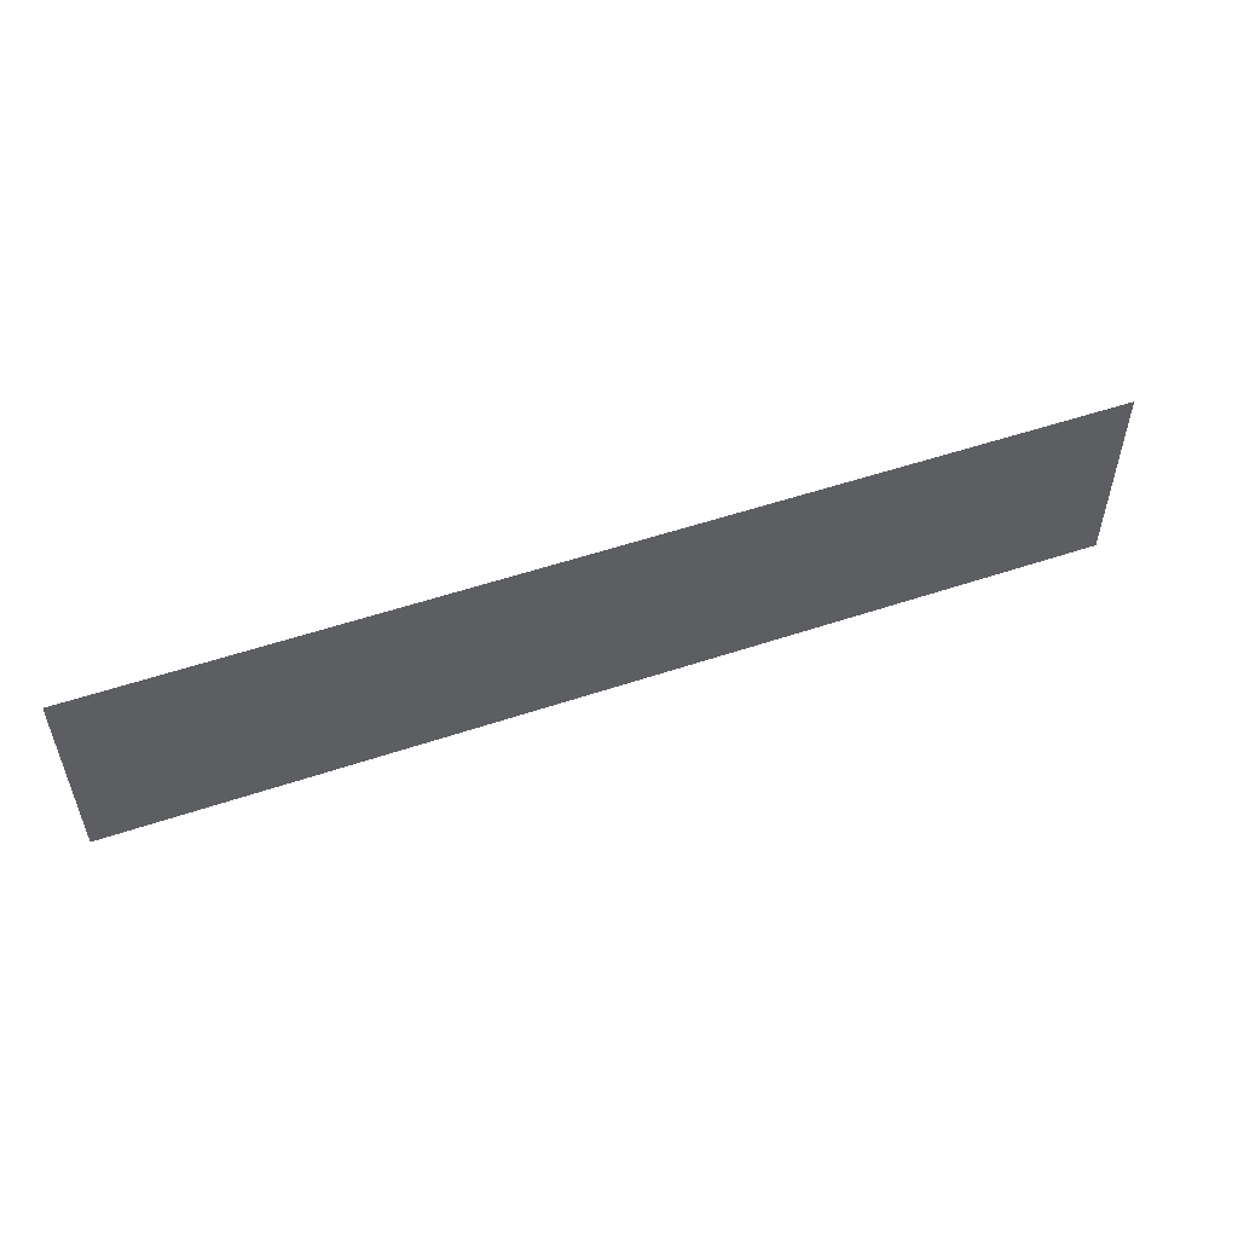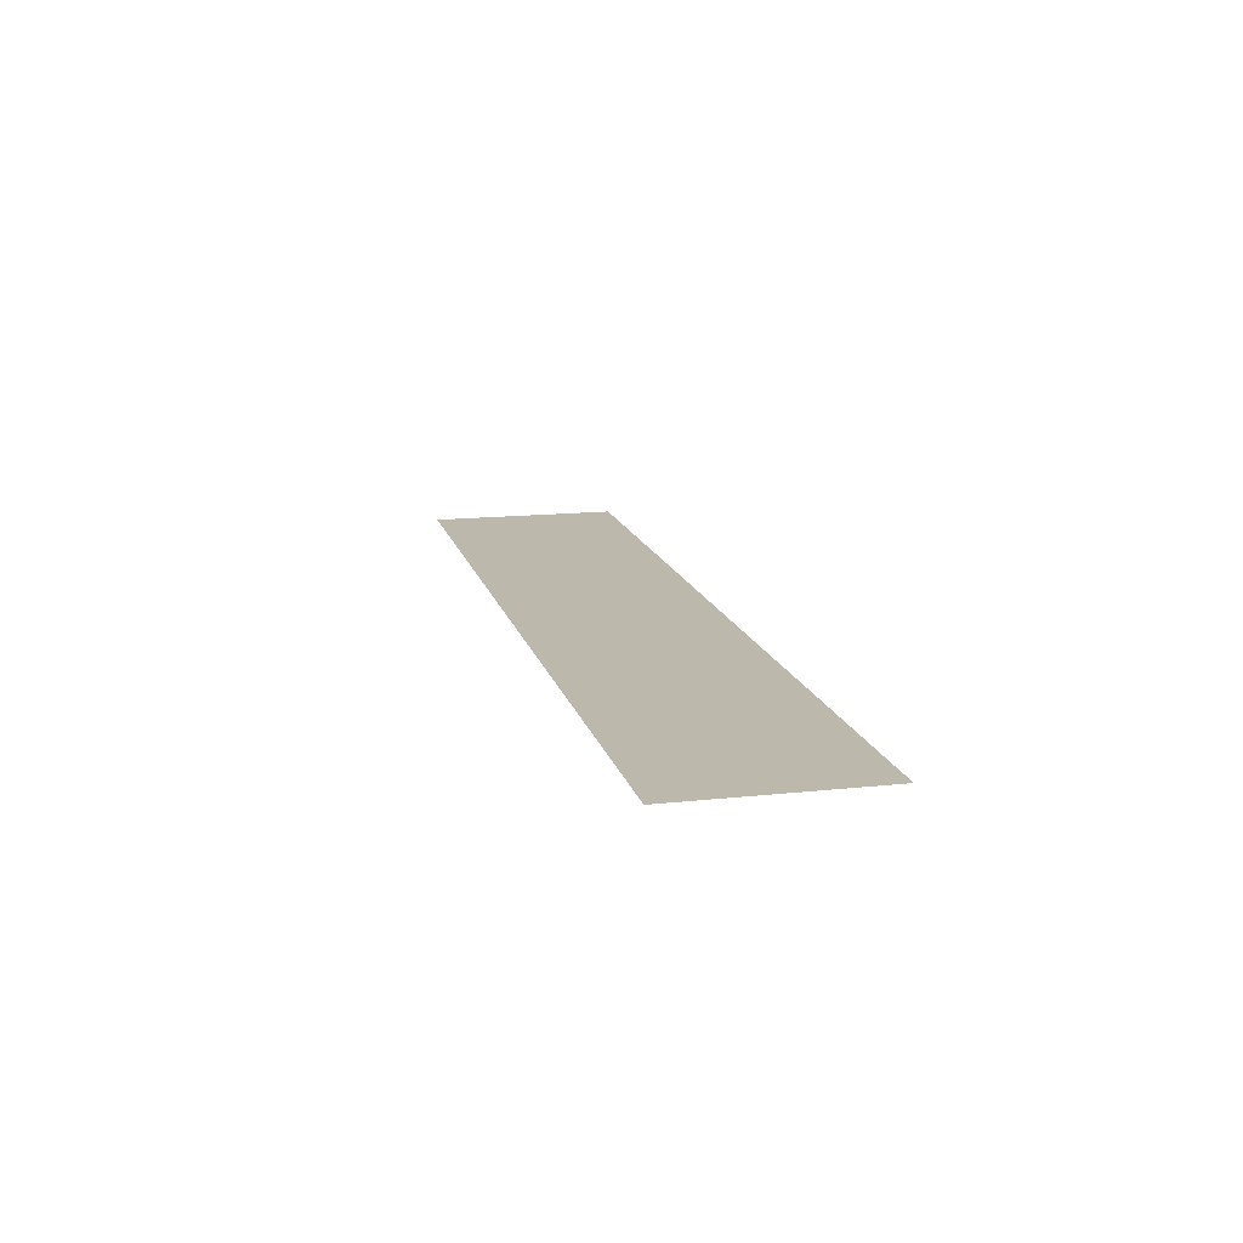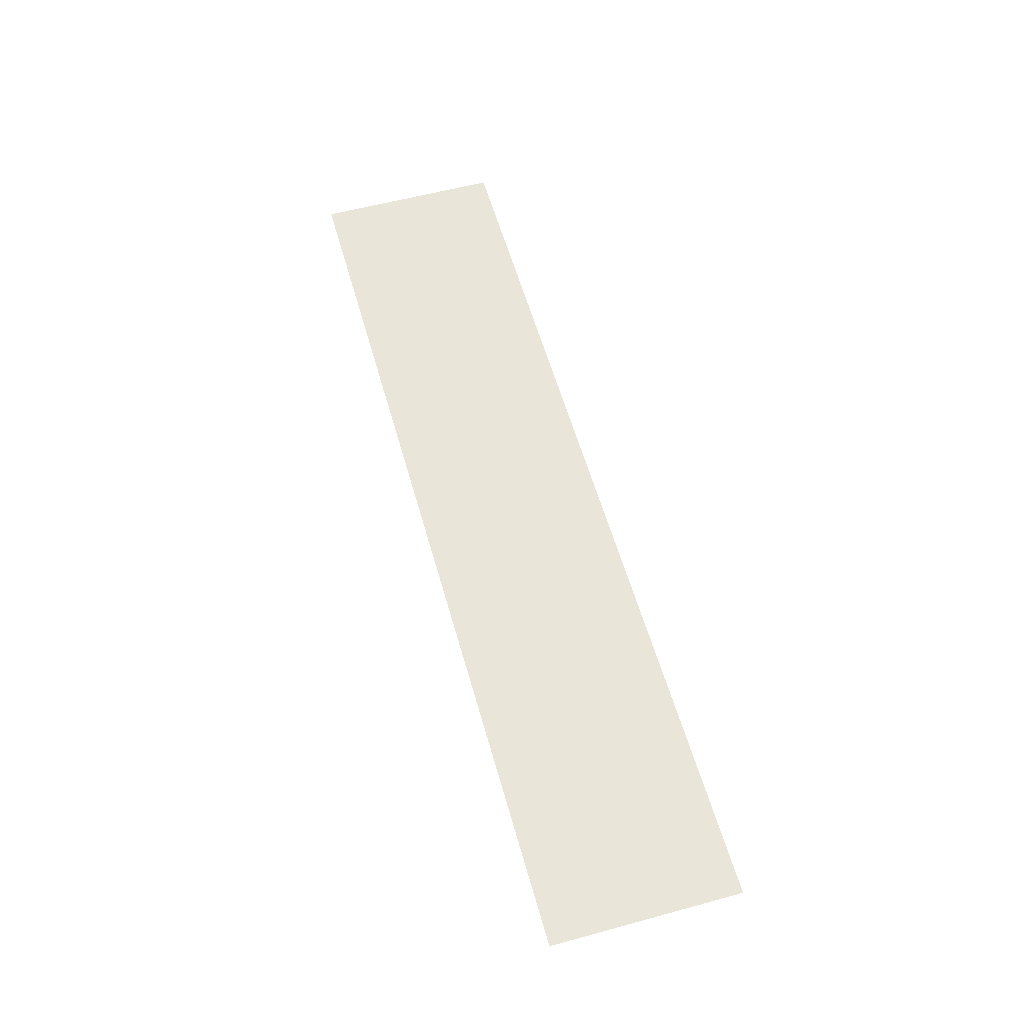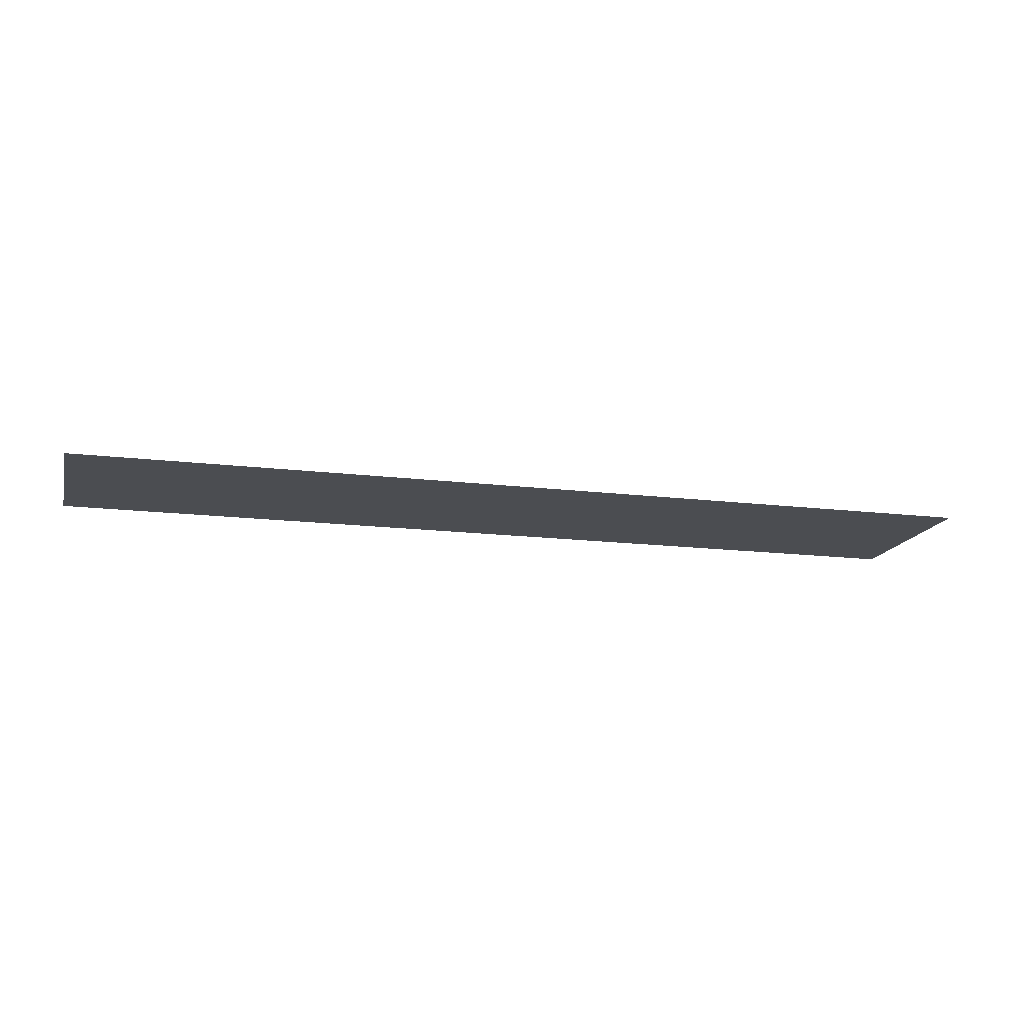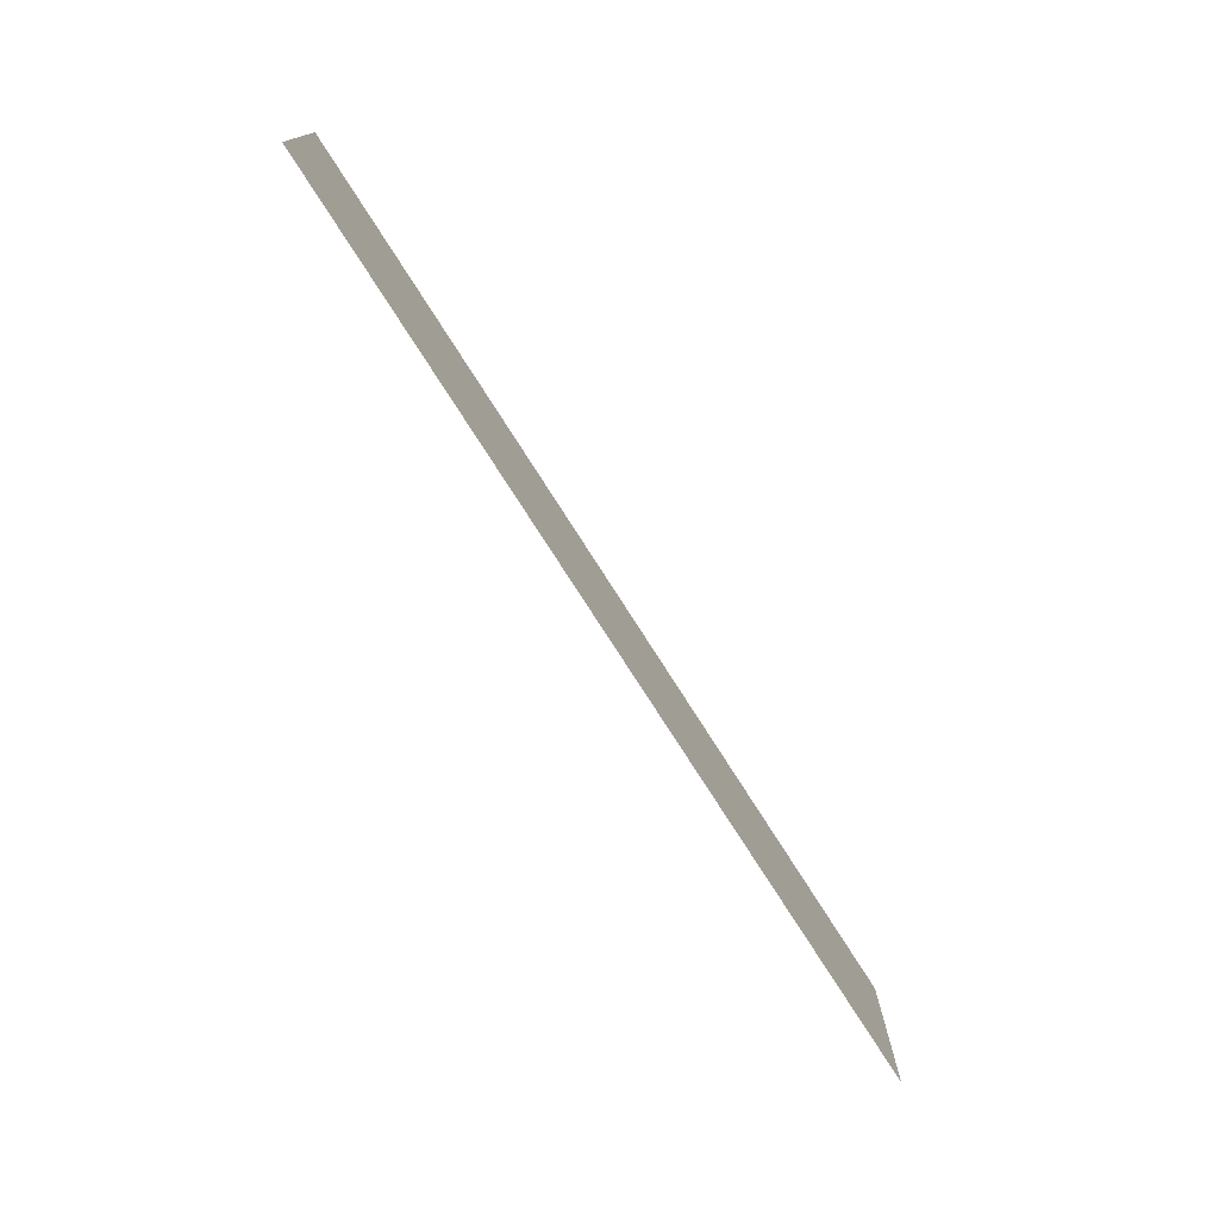
<metadata>
{"format":"obj","ext":"obj","renderer":"f3d","projection":"perspective","resolution":1024,"background":"white","views":[{"elev":52.0,"azim":159.9,"up":"+Y"},{"elev":14.8,"azim":76.7,"up":"+Z"},{"elev":57.9,"azim":-105.7,"up":"+Z"},{"elev":-15.7,"azim":165.6,"up":"+Z"},{"elev":-75.3,"azim":122.4,"up":"+Y"}]}
</metadata>
<code>
g Quad
v -2525 0 9377
v -9885 0 9377
v -2525 1500 9377
v -9885 1500 9377
f 3 1 2
f 2 4 3

</code>
